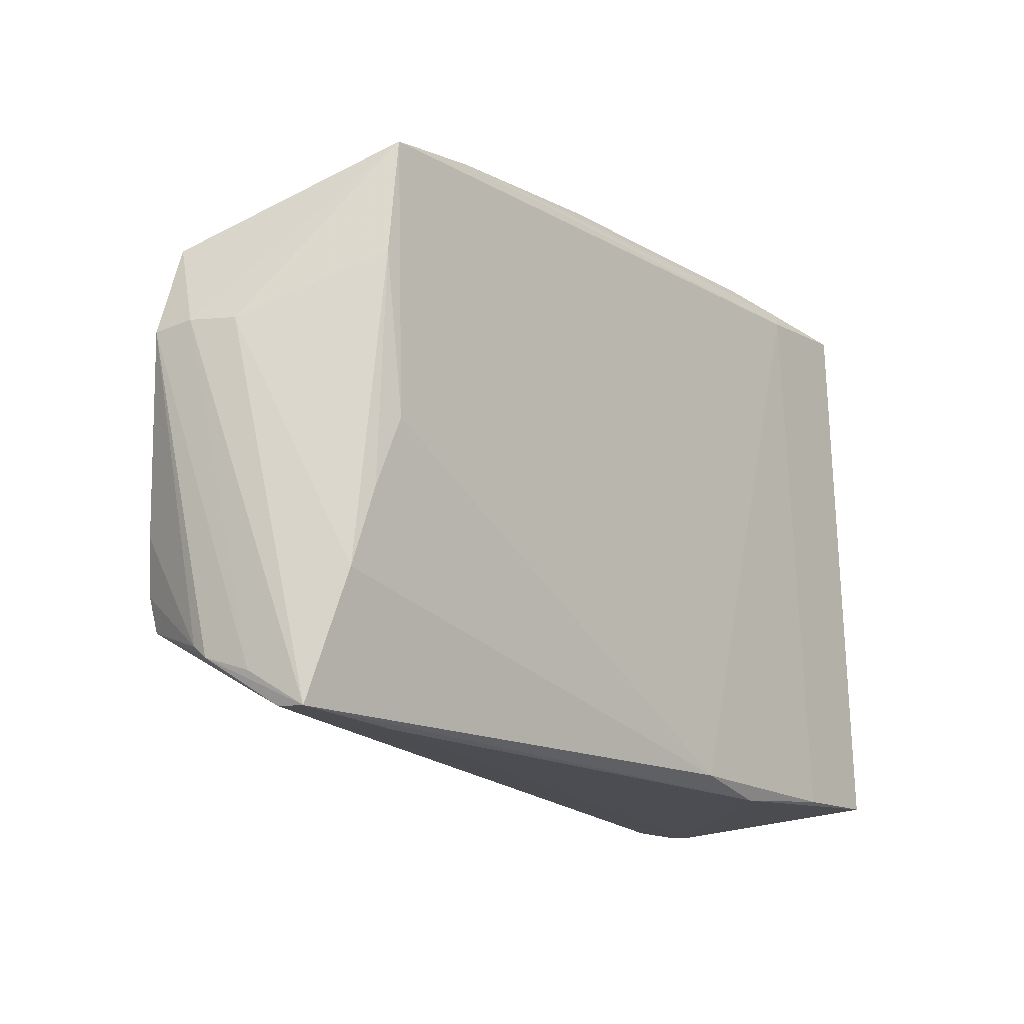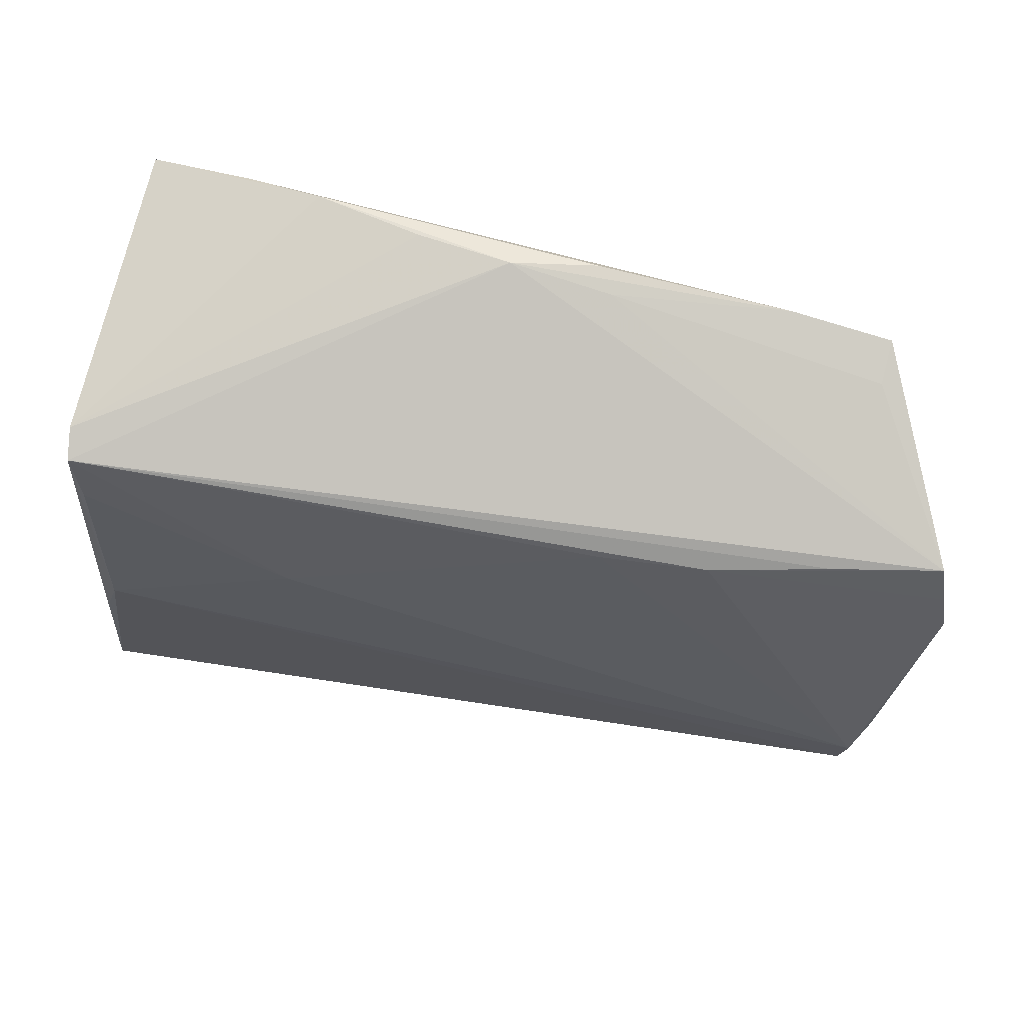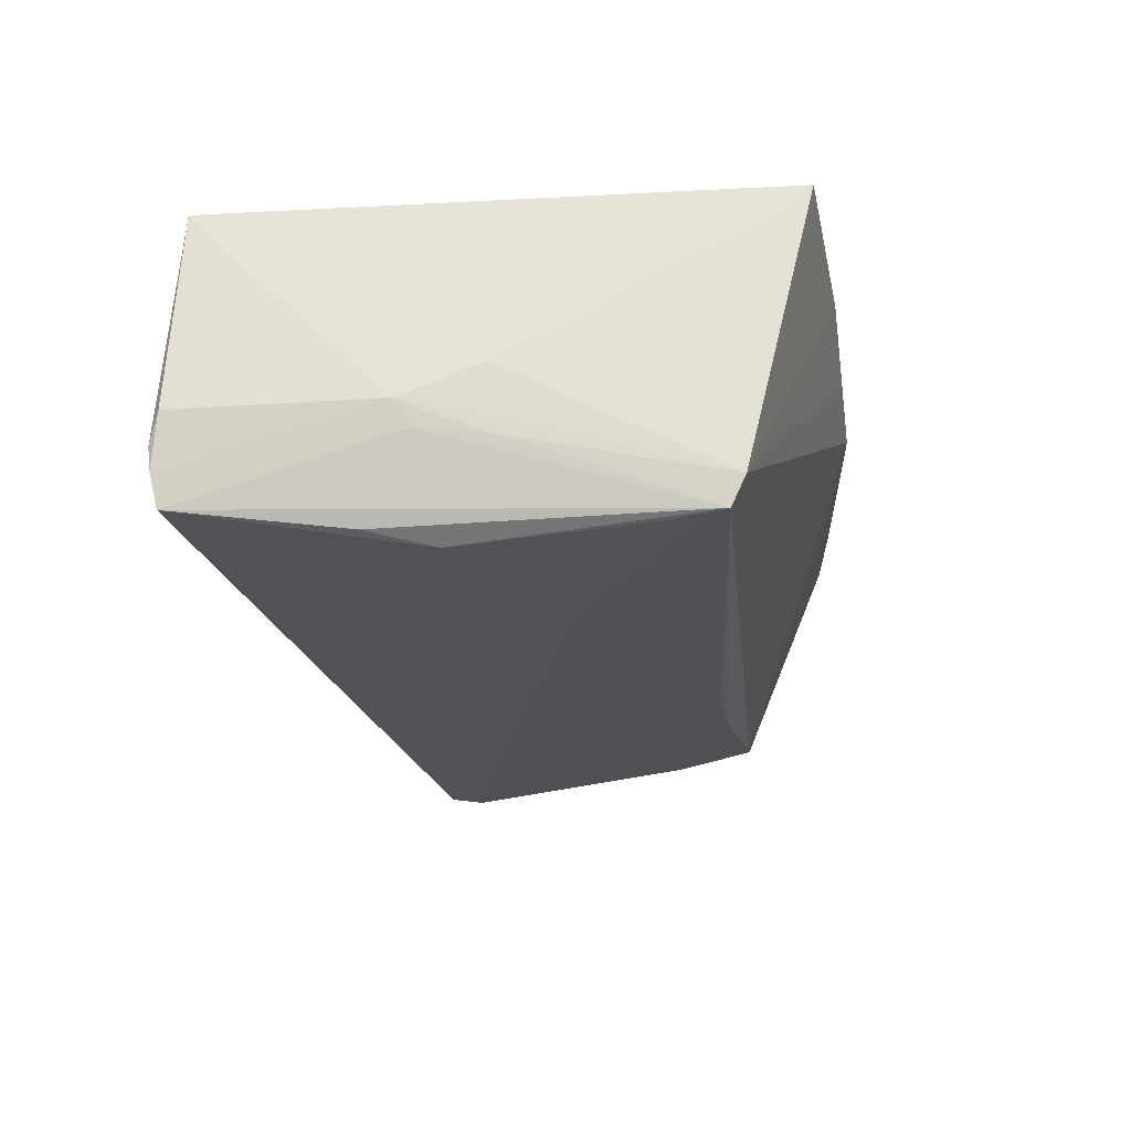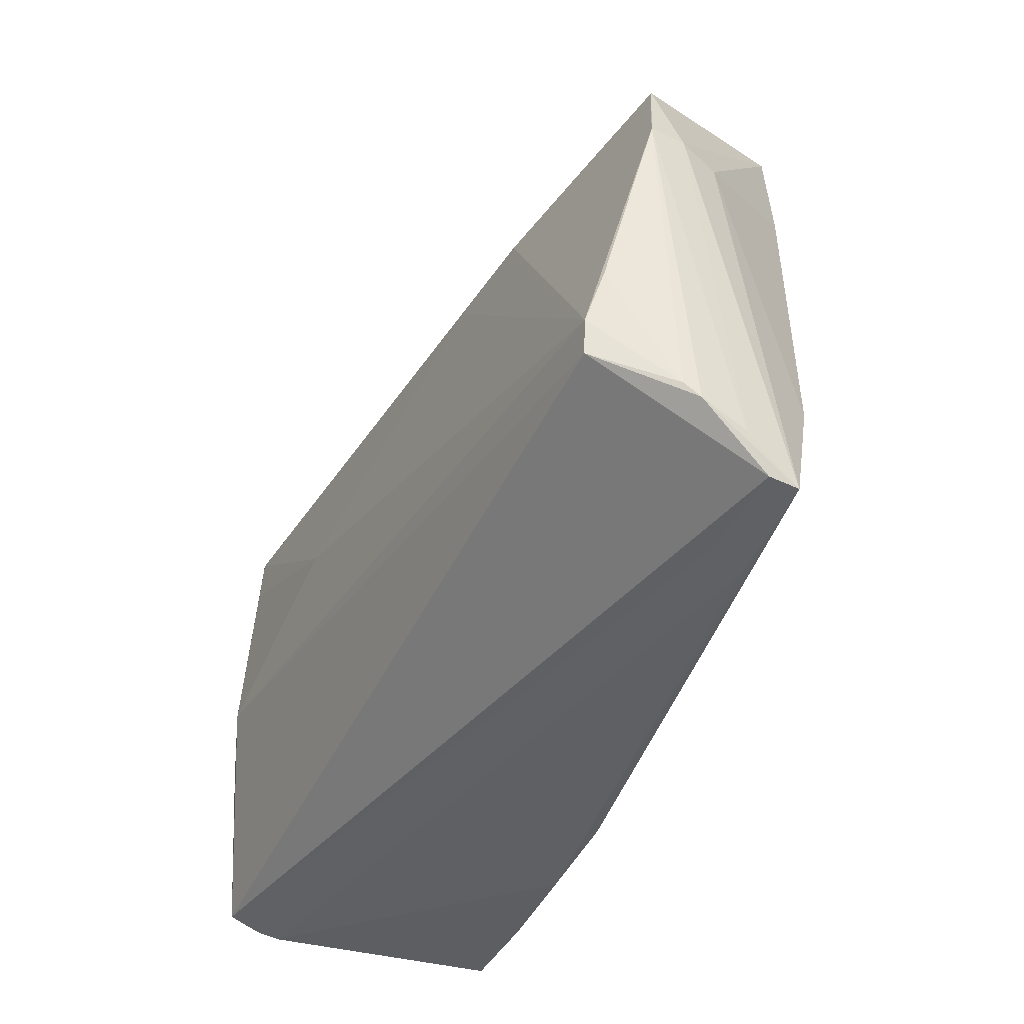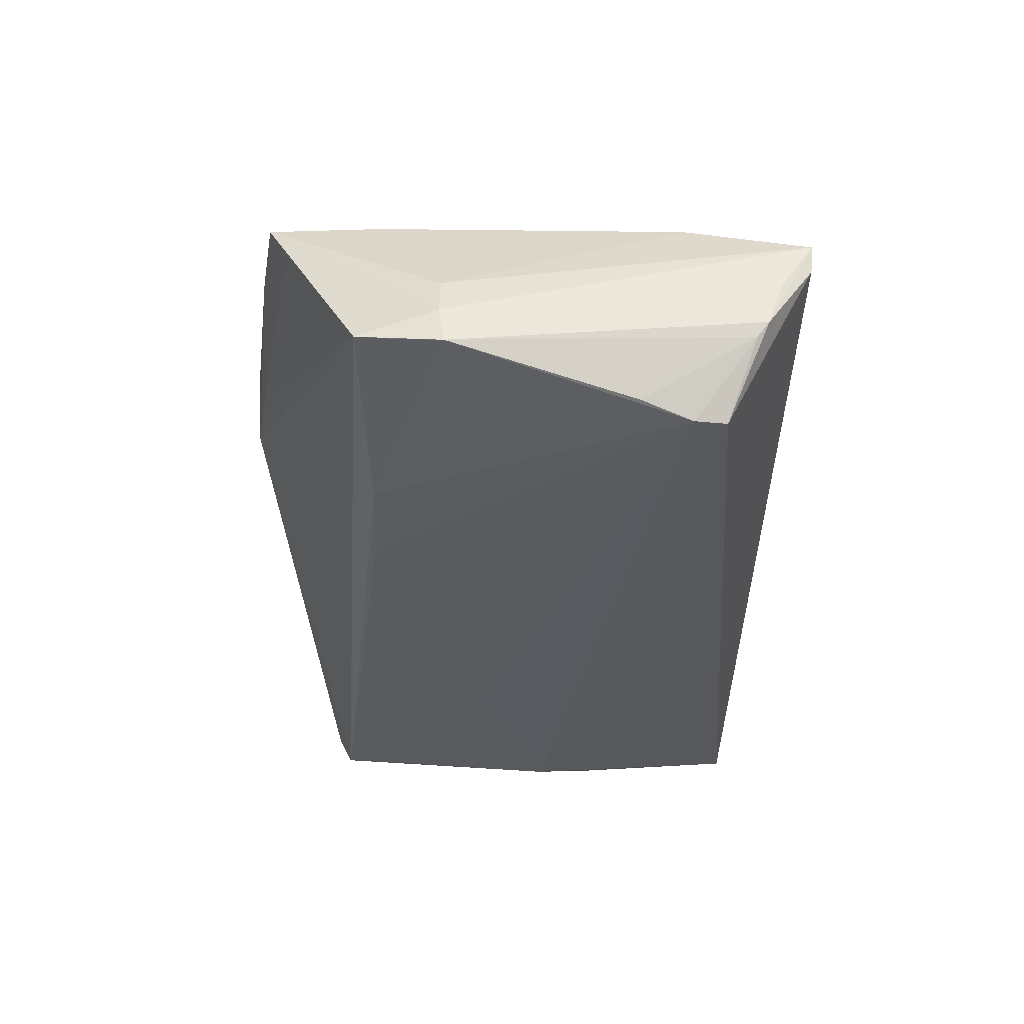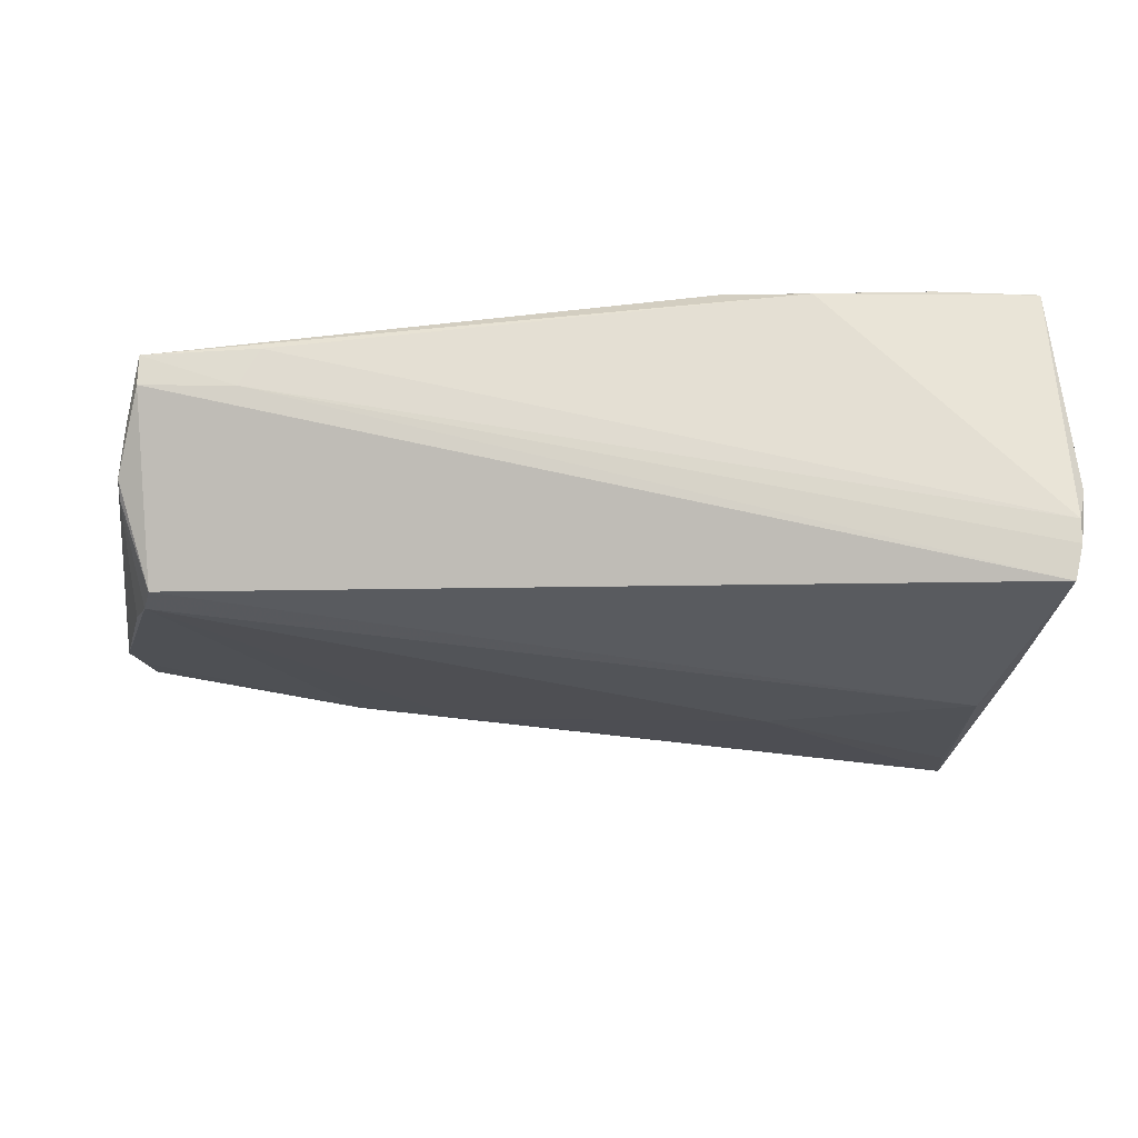
<metadata>
{"format":"obj","ext":"obj","renderer":"f3d","projection":"perspective","resolution":1024,"background":"white","views":[{"elev":-16.2,"azim":-52.9,"up":"+Y"},{"elev":61.0,"azim":-166.7,"up":"+Y"},{"elev":-24.9,"azim":97.8,"up":"+Z"},{"elev":-42.7,"azim":-114.9,"up":"+Y"},{"elev":-28.3,"azim":-92.1,"up":"+Z"},{"elev":-24.3,"azim":-2.0,"up":"+Z"}]}
</metadata>
<code>
v -0.05277 -0.03613 0.006934
v 0.05939 -0.03731 -0.00599
v 0.05939 -0.01087 -0.006444
v 0.05361 0.03284 0.0176
v -0.05274 -0.03647 0.01079
v -0.03229 0.03531 0.0172
v 0.02616 0.005029 -0.0195
v 0.05387 0.02702 -0.0155
v 0.05688 -0.03673 0.02136
v -0.05129 -0.02454 -0.0149
v 0.01596 0.03814 0.01589
v 0.05859 -0.009057 -0.009874
v -0.05859 0.01104 -0.003928
v -0.04339 0.02056 -0.00986
v -0.009607 0.03669 0.0135
v -0.05646 0.01079 0.001445
v 0.01703 -0.03654 0.02064
v -0.0544 -0.03184 0.003598
v -0.04991 -0.02053 0.01488
v -0.04415 -0.001634 0.0171
v -0.0146 0.01941 -0.01429
v -0.0473 -0.01067 0.01605
v -0.04517 0.03355 0.01692
v 0.03858 0.03485 0.02132
v -0.0408 -0.0368 0.006707
v 0.05835 -0.03846 -0.009975
v 0.05848 -0.0006917 -0.002172
v -0.03815 -0.03724 0.01155
v 0.003565 0.03852 0.01408
v -0.05826 0.01546 -0.008114
v -0.0552 -0.02979 -0.00246
v -0.00722 0.0379 0.01662
v 0.05194 -0.006607 -0.02136
v 0.05834 -0.03809 -0.01301
v 0.02838 -0.03852 0.01986
v 0.03002 0.0378 0.01911
v 0.0399 0.03658 0.02067
v -0.04499 0.0314 0.01163
v 0.04365 -0.0371 0.02136
v 0.05479 -0.01513 -0.01994
v 0.05311 0.03595 0.02136
v -0.02842 0.01933 -0.01294
v 0.05741 -0.03719 -0.01738
v -0.05235 -0.02023 -0.01525
v -0.05439 -0.0135 -0.01357
v 0.05227 0.0177 -0.01988
v 0.05324 0.02516 -0.01925
v -0.05939 0.01033 -0.008821
v 0.05764 -5.357e-05 -0.01073
v -0.05721 0.02121 -0.007209
v 0.05769 -0.03041 0.01367
v -0.05498 -0.02821 -0.004569
v -0.04664 0.01883 0.01674
f 29 47 50
f 8 47 29
f 48 50 30
f 42 30 50
f 42 44 48
f 48 30 42
f 10 44 33
f 44 7 33
f 50 23 38
f 3 8 27
f 51 2 3
f 9 2 51
f 3 27 51
f 40 33 47
f 47 8 49
f 49 12 47
f 49 8 3
f 3 12 49
f 43 12 3
f 33 40 43
f 47 12 43
f 43 40 47
f 10 33 43
f 14 50 47
f 47 42 14
f 14 42 50
f 44 42 21
f 21 7 44
f 21 42 47
f 47 7 21
f 46 7 47
f 47 33 46
f 46 33 7
f 17 20 22
f 5 35 17
f 23 20 17
f 29 50 15
f 50 38 15
f 15 38 23
f 48 44 45
f 48 31 18
f 18 31 5
f 52 44 10
f 10 31 52
f 52 45 44
f 52 31 48
f 48 45 52
f 13 50 48
f 5 16 13
f 13 23 50
f 13 16 23
f 48 18 13
f 13 18 5
f 9 51 41
f 41 51 27
f 3 2 34
f 34 43 3
f 10 43 1
f 1 31 10
f 5 31 1
f 22 20 53
f 53 20 23
f 23 16 53
f 19 17 22
f 5 17 19
f 22 53 19
f 19 16 5
f 19 53 16
f 4 27 8
f 8 41 4
f 4 41 27
f 36 41 8
f 23 17 24
f 26 2 9
f 26 34 2
f 9 35 26
f 43 34 25
f 25 1 43
f 34 26 25
f 5 1 25
f 11 8 29
f 29 36 11
f 11 36 8
f 32 36 29
f 23 24 6
f 36 32 6
f 6 32 29
f 29 15 6
f 6 15 23
f 41 36 37
f 37 24 41
f 36 6 37
f 37 6 24
f 9 41 39
f 41 24 39
f 39 24 17
f 39 35 9
f 39 17 35
f 28 26 35
f 28 25 26
f 28 35 5
f 5 25 28

</code>
